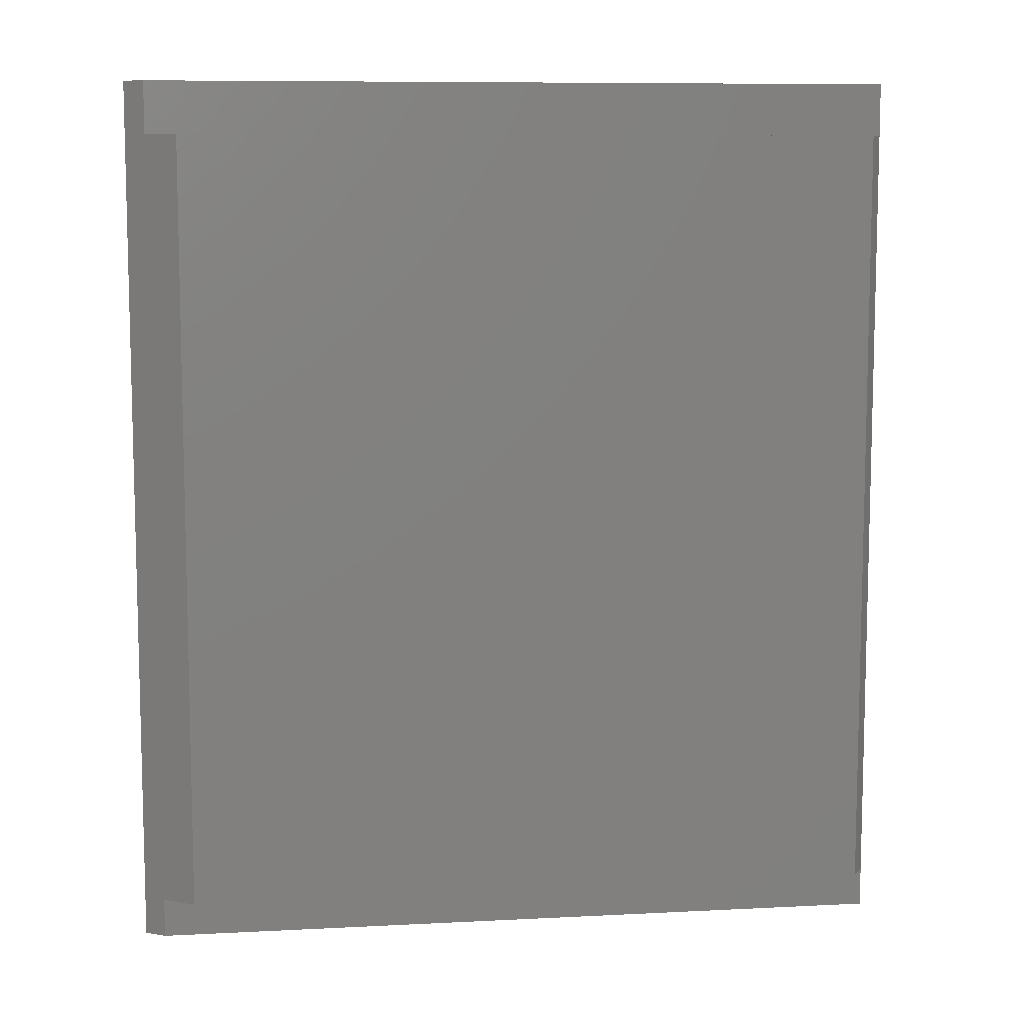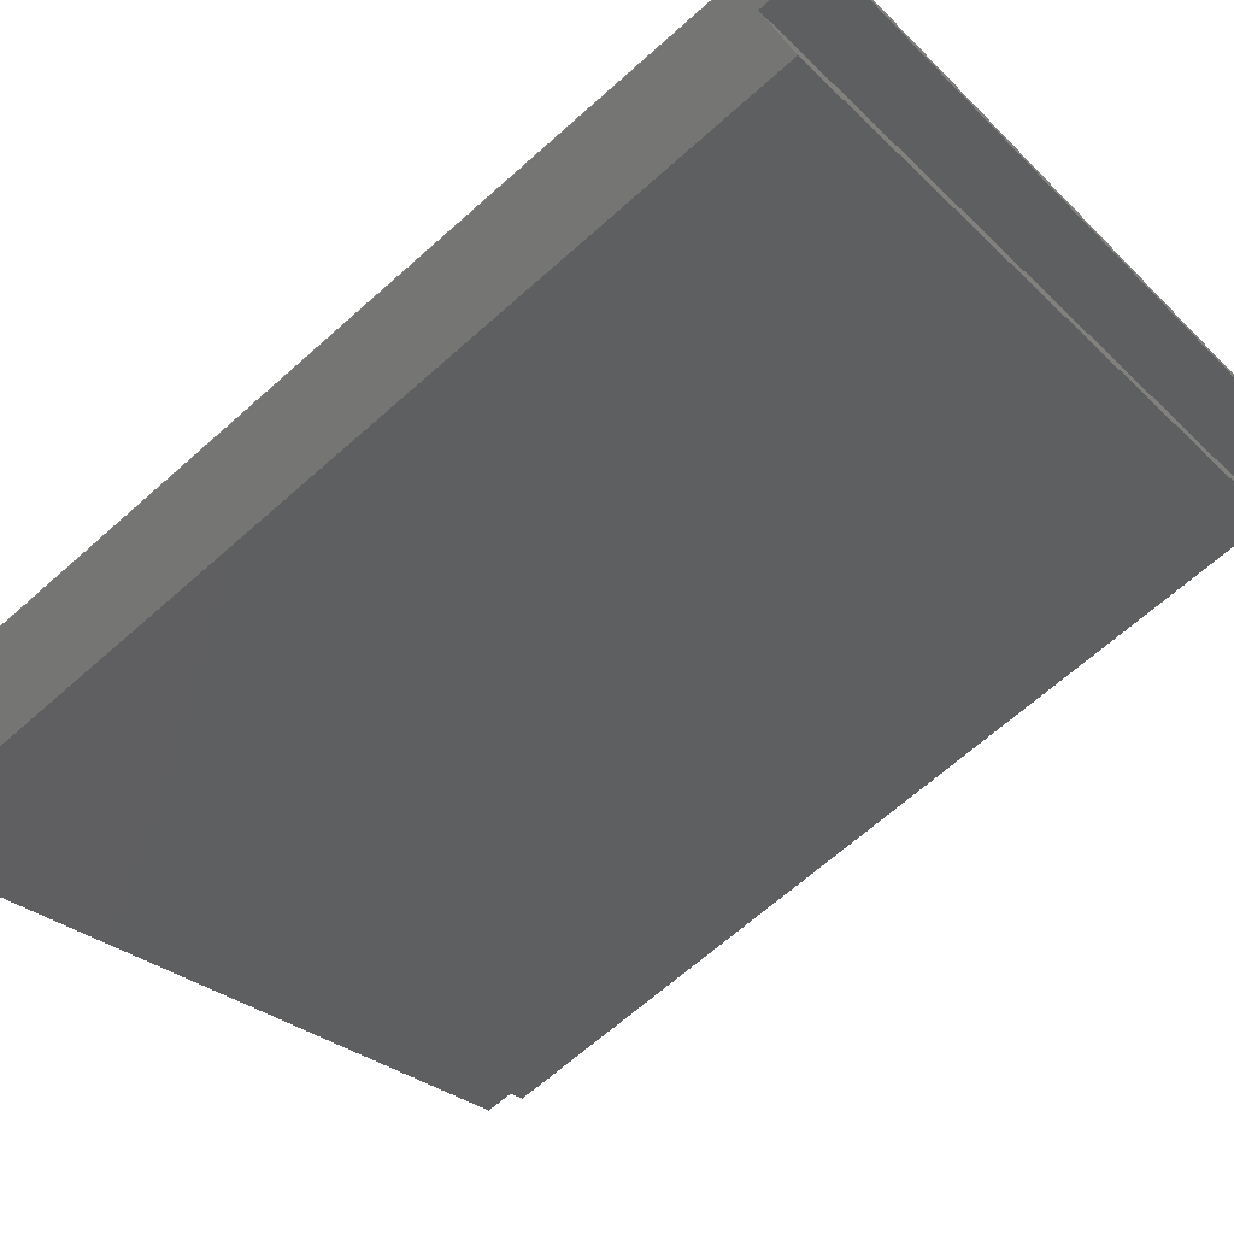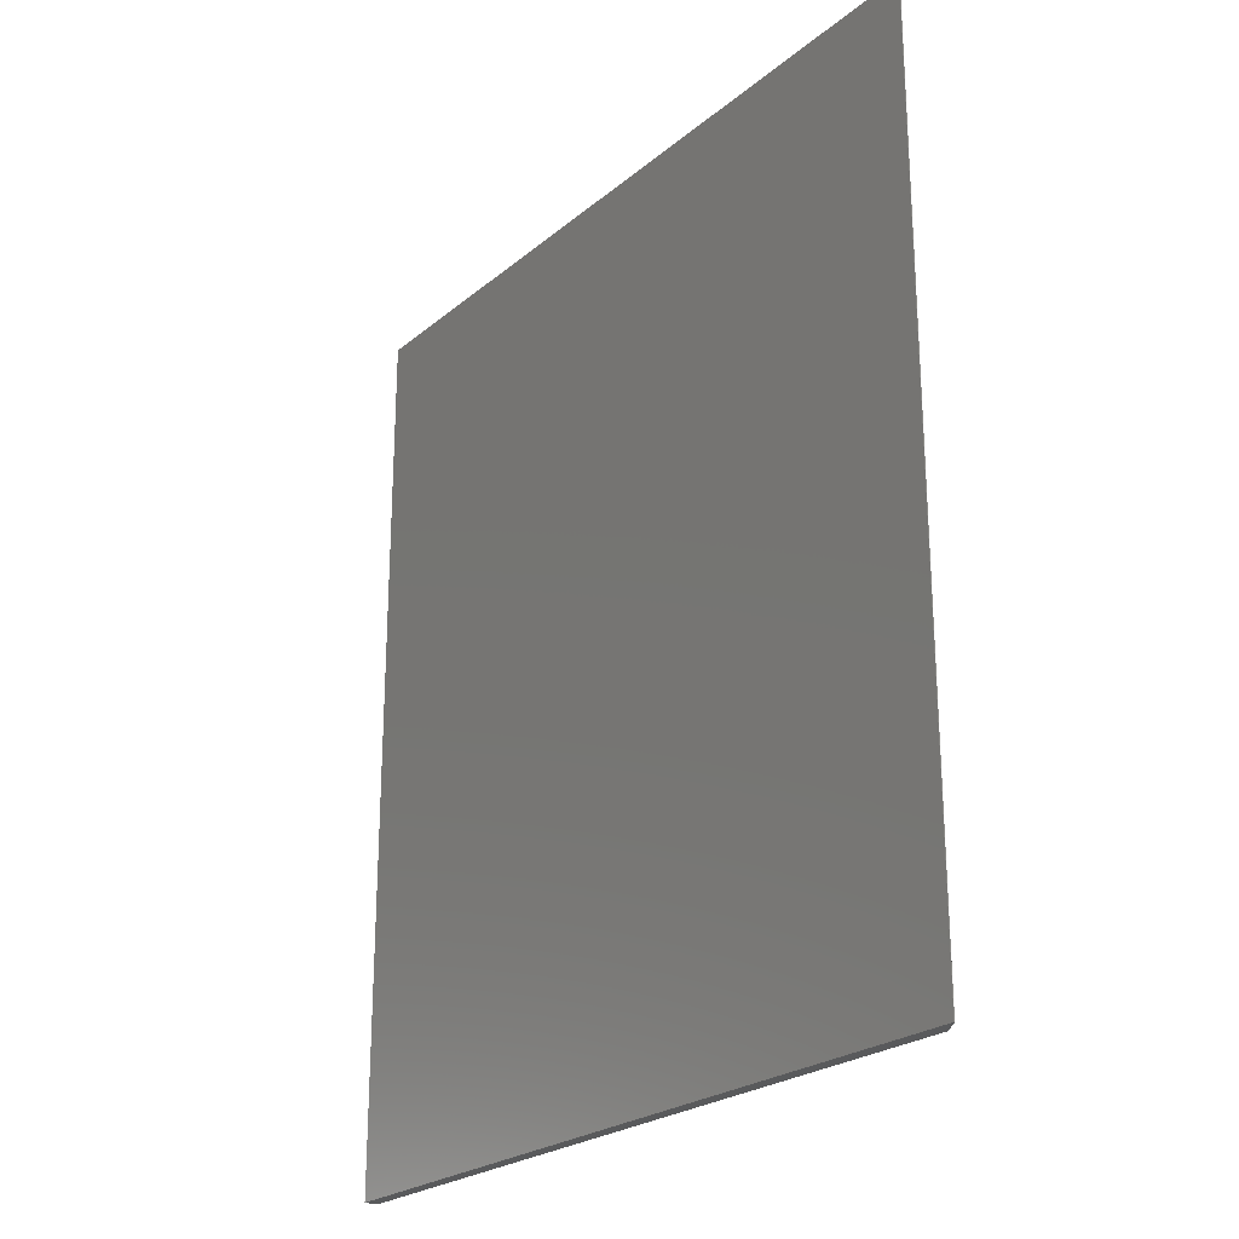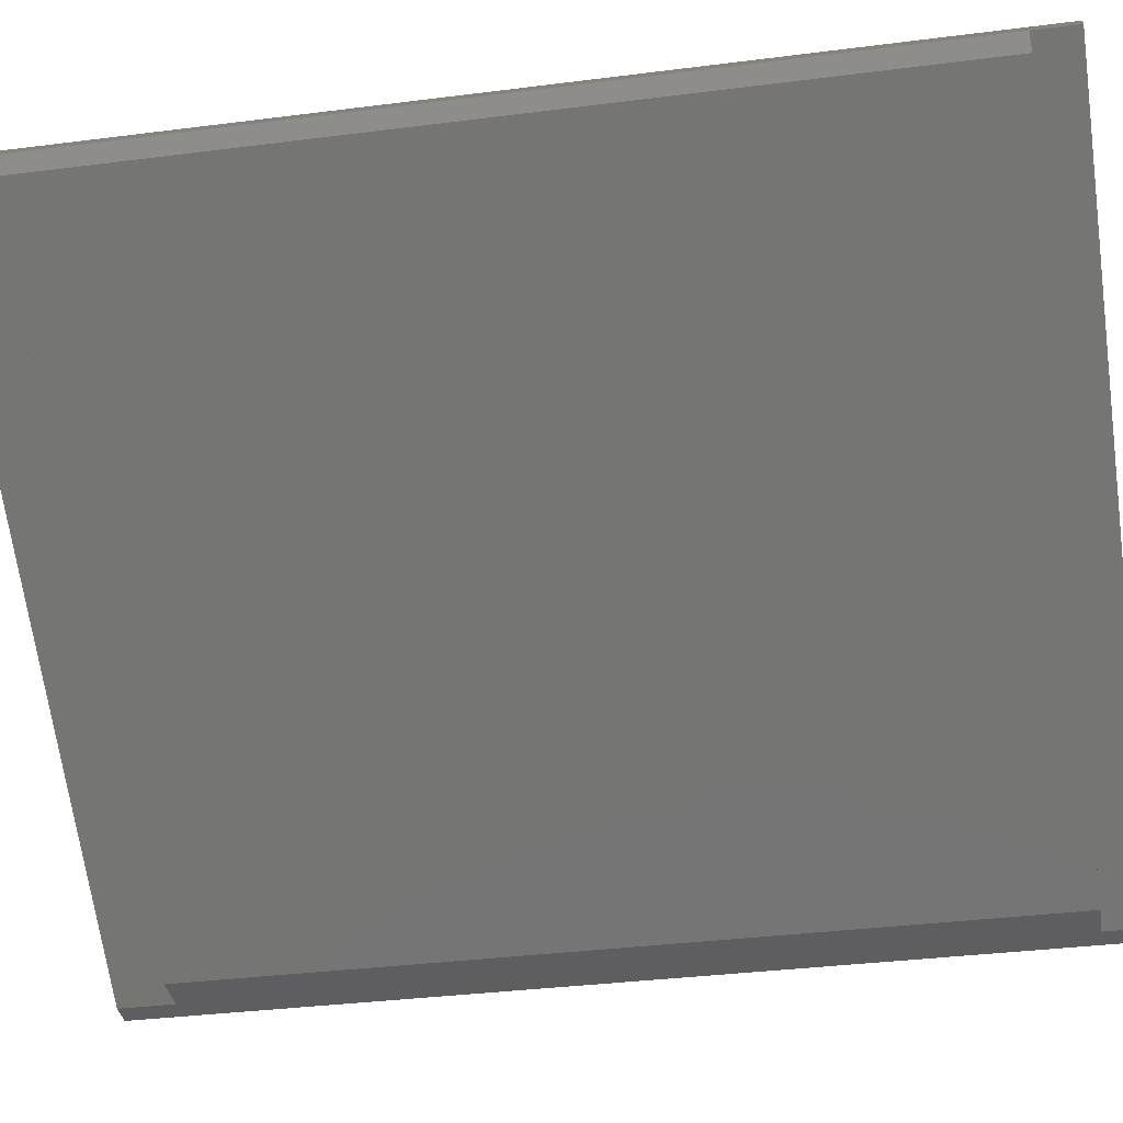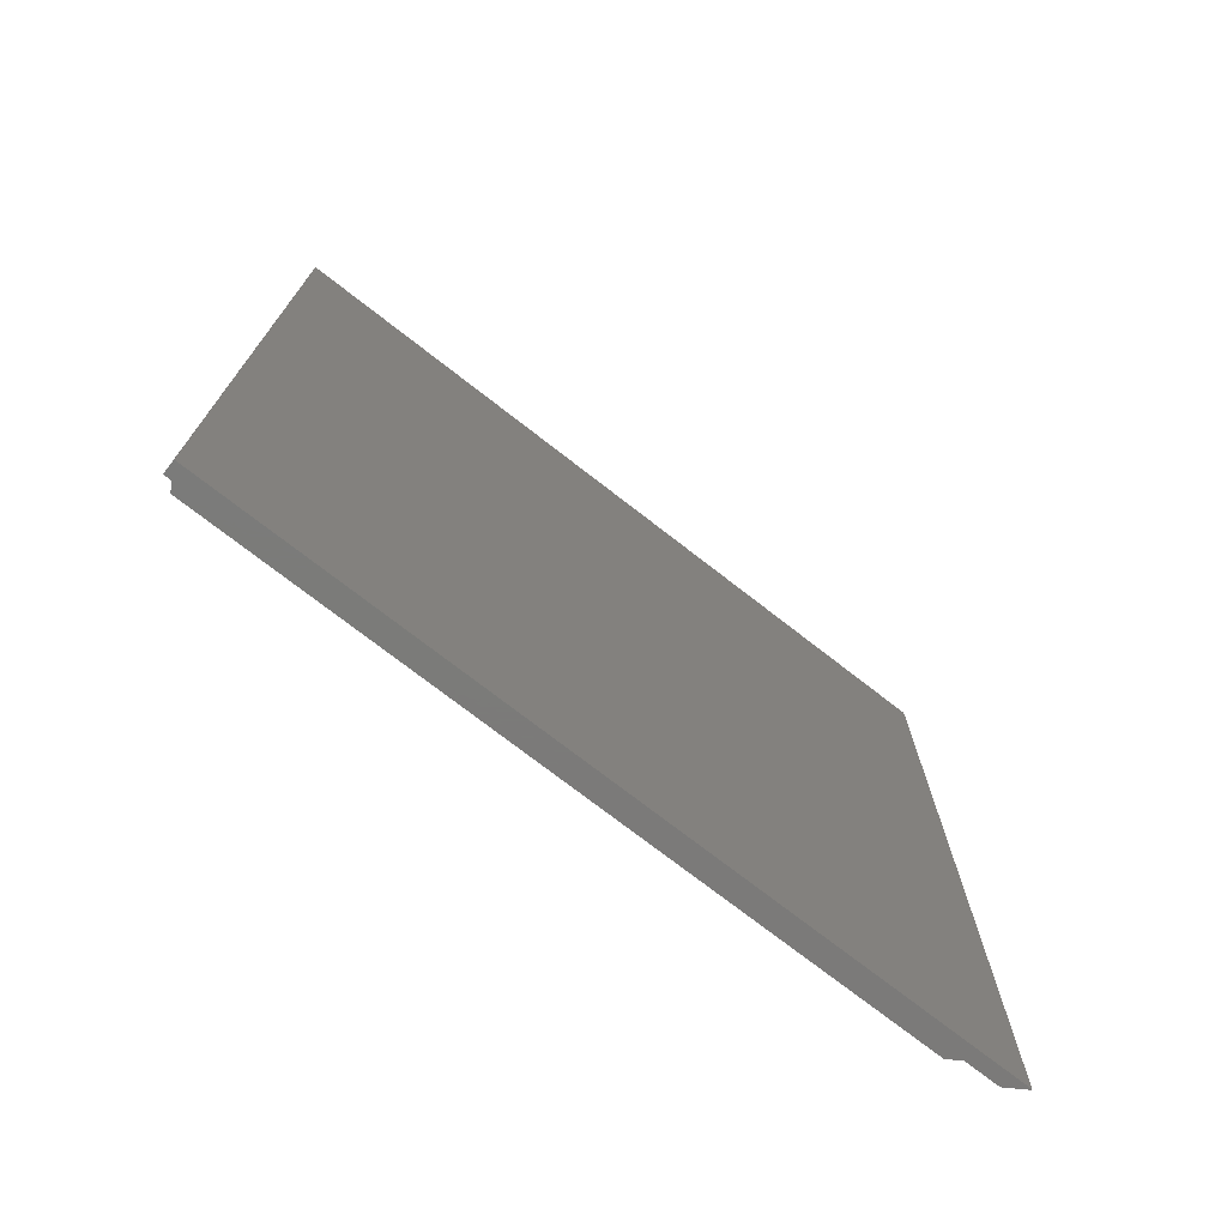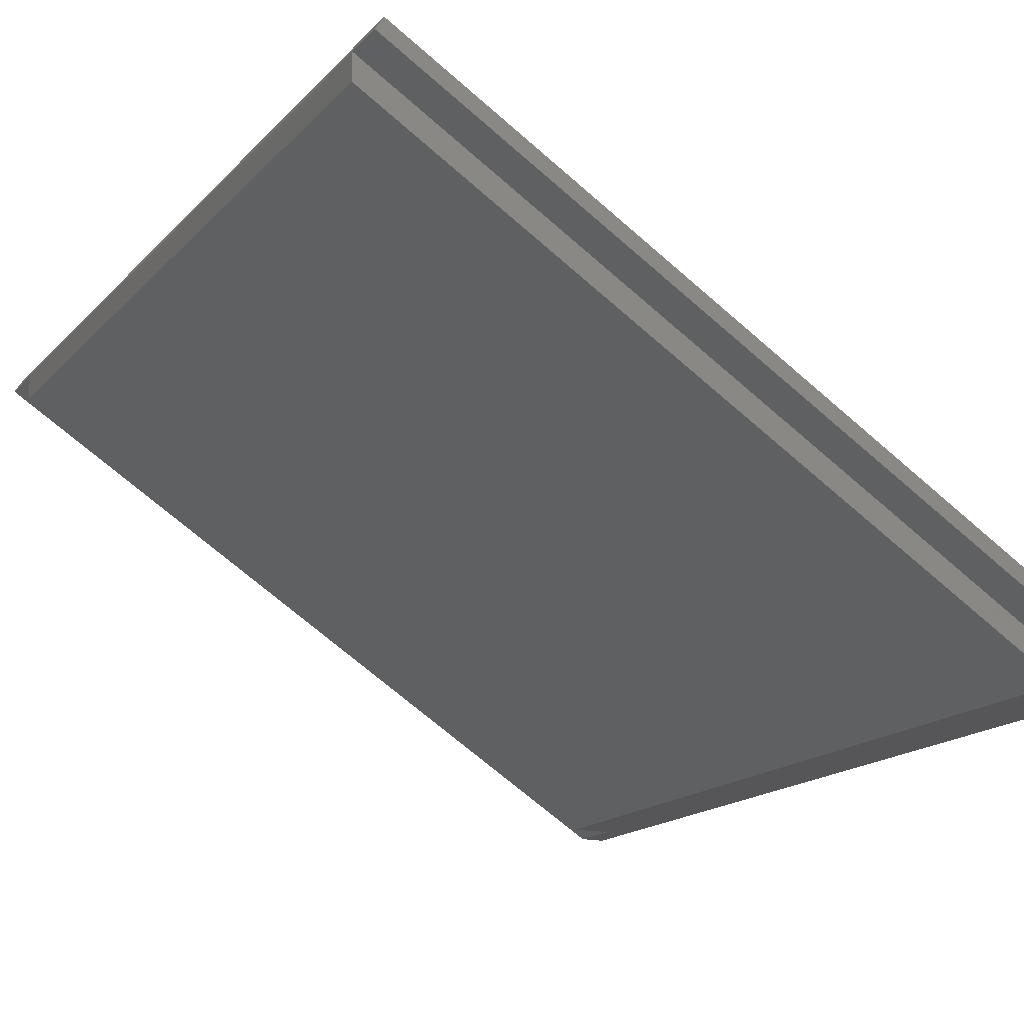
<metadata>
{"format":"stl","ext":"stl","renderer":"f3d","projection":"perspective","resolution":1024,"background":"white","views":[{"elev":8.9,"azim":-155.6,"up":"+Y"},{"elev":-67.2,"azim":131.7,"up":"+Z"},{"elev":-23.8,"azim":85.6,"up":"+Y"},{"elev":-36.2,"azim":-80.6,"up":"+Z"},{"elev":-73.9,"azim":-5.7,"up":"+Y"},{"elev":-16.1,"azim":-26.8,"up":"+Z"}]}
</metadata>
<code>
# stl→obj: 18 verts, 32 faces
v 217 50.8 2840
v 218.5 -3353 2843
v 217 -3353 2840
v 218.5 50.8 2843
v -2330 50.8 4388
v 127 50.8 2840
v -2303 50.8 4431
v -2330 -3200 4388
v -16.01 -3200 2840
v 127 -3200 2840
v -2330 -3200 4298
v -2330 -152.4 4298
v -16.01 -152.4 2840
v 127 -152.4 2840
v -2330 -152.4 4388
v -2330 -3353 4388
v -2303 -3353 4431
v 127 -3353 2840
f 1 2 3
f 2 1 4
f 5 1 6
f 1 5 4
f 4 5 7
f 8 9 10
f 9 8 11
f 12 9 11
f 9 12 13
f 12 14 13
f 14 12 15
f 7 16 17
f 16 7 8
f 8 7 15
f 15 7 5
f 6 15 5
f 15 6 14
f 2 7 17
f 7 2 4
f 1 14 6
f 13 10 9
f 10 13 14
f 10 14 18
f 18 14 3
f 3 14 1
f 8 12 11
f 12 8 15
f 10 16 8
f 16 10 18
f 2 18 3
f 18 2 16
f 16 2 17

</code>
